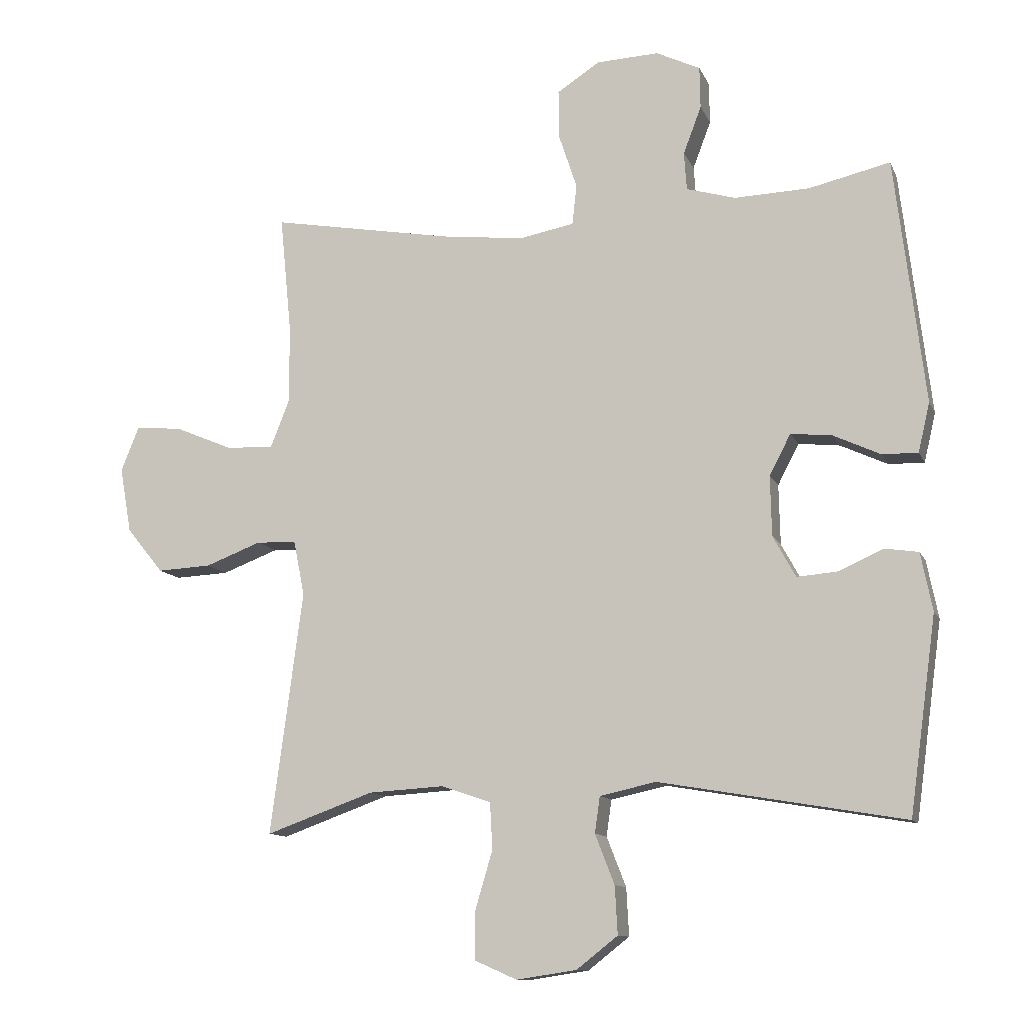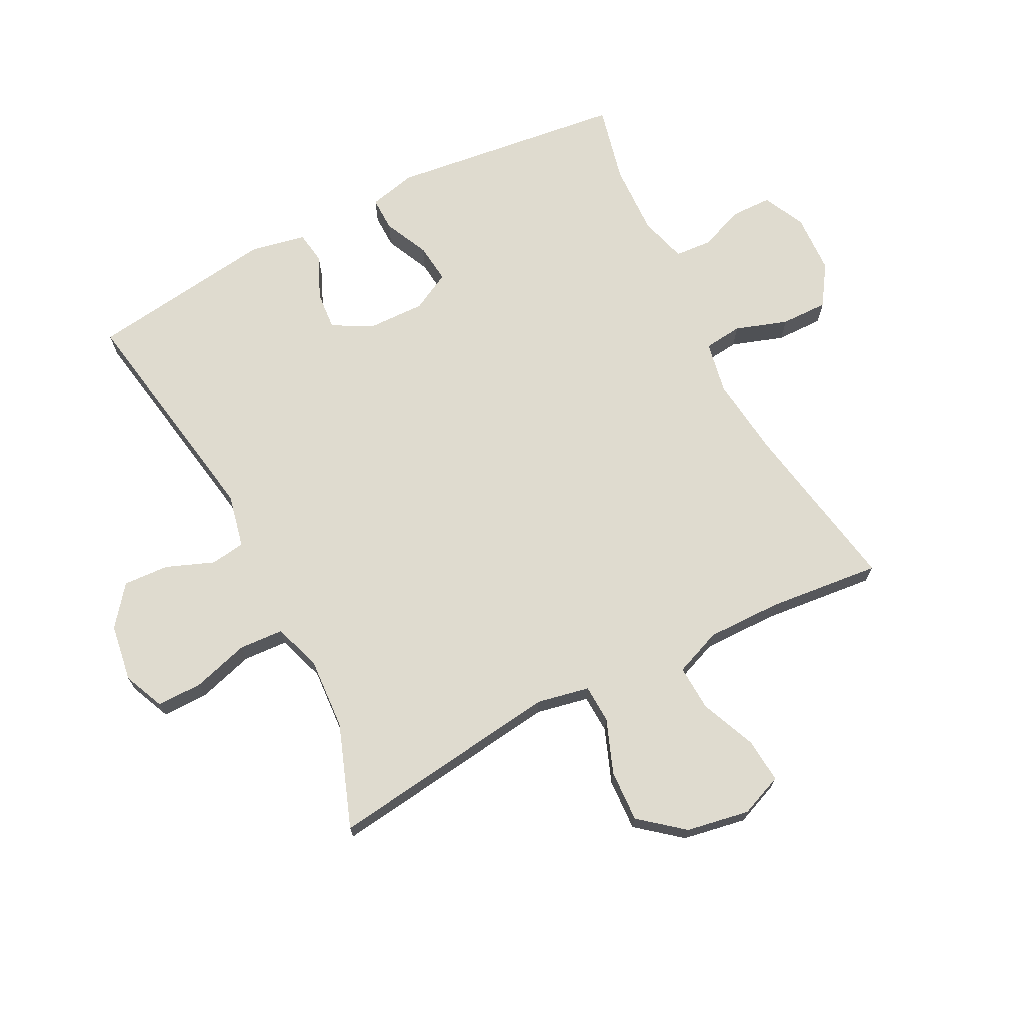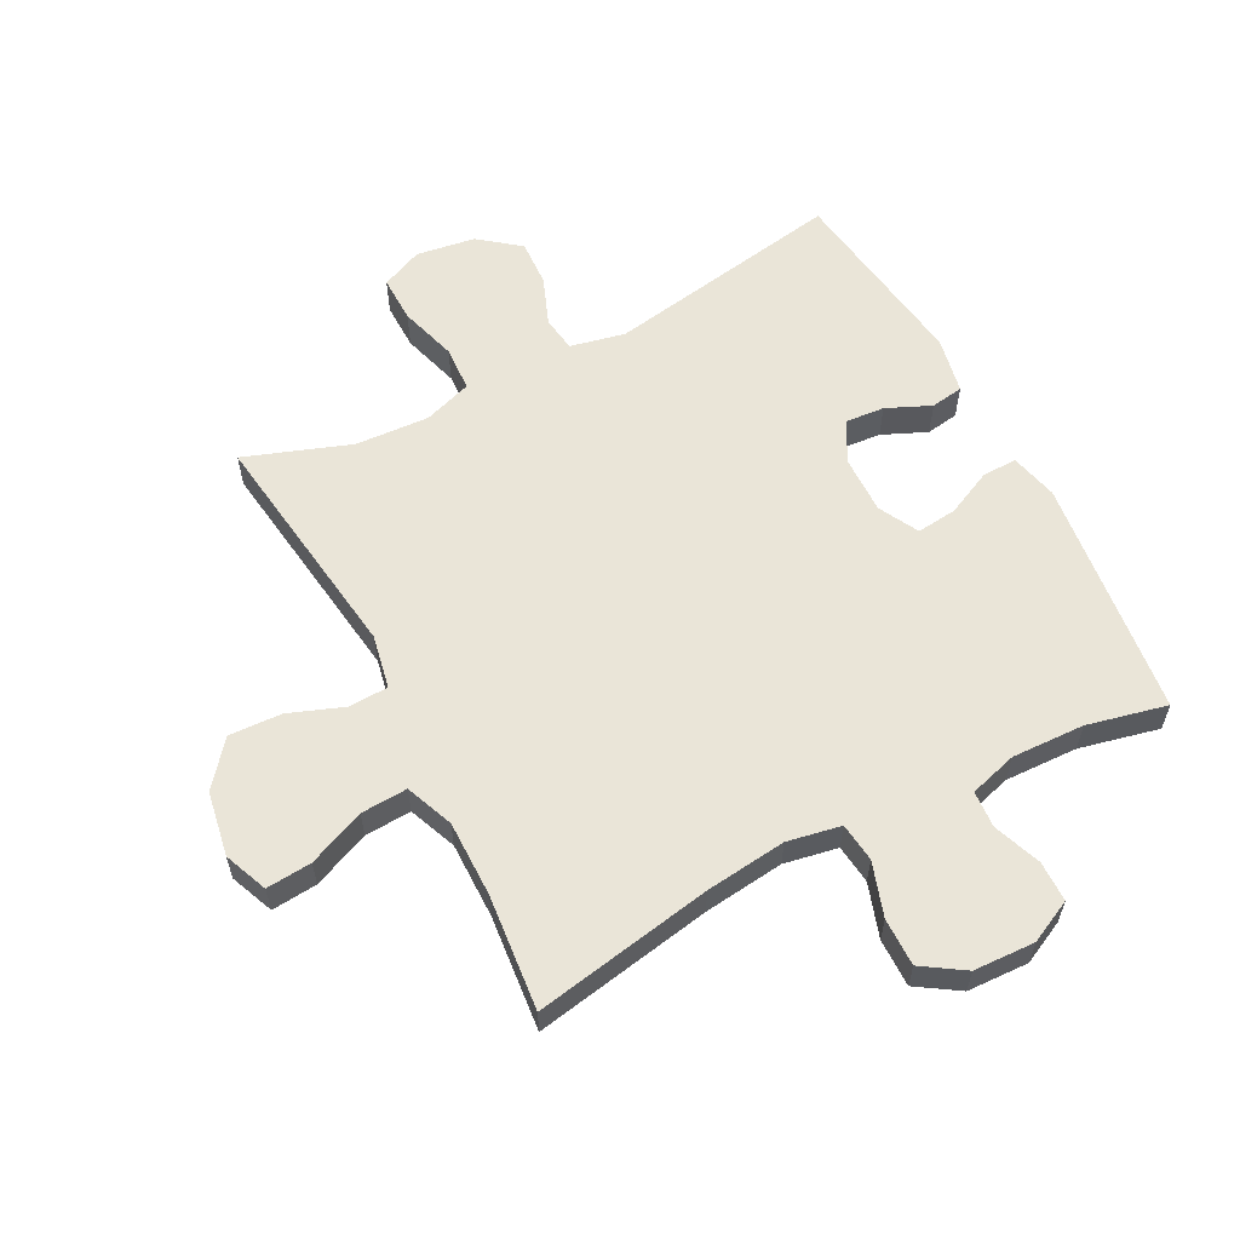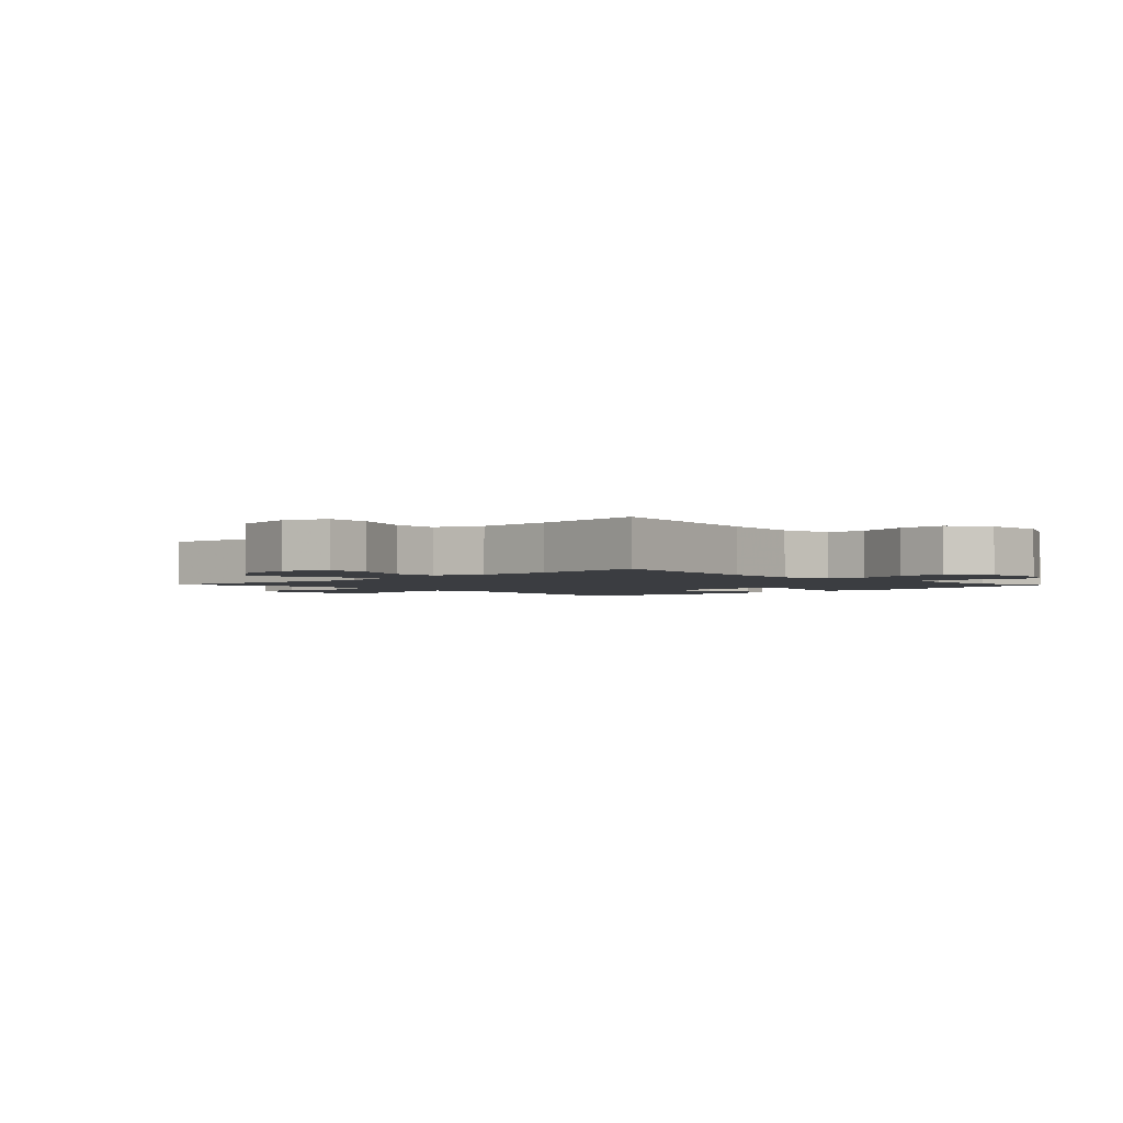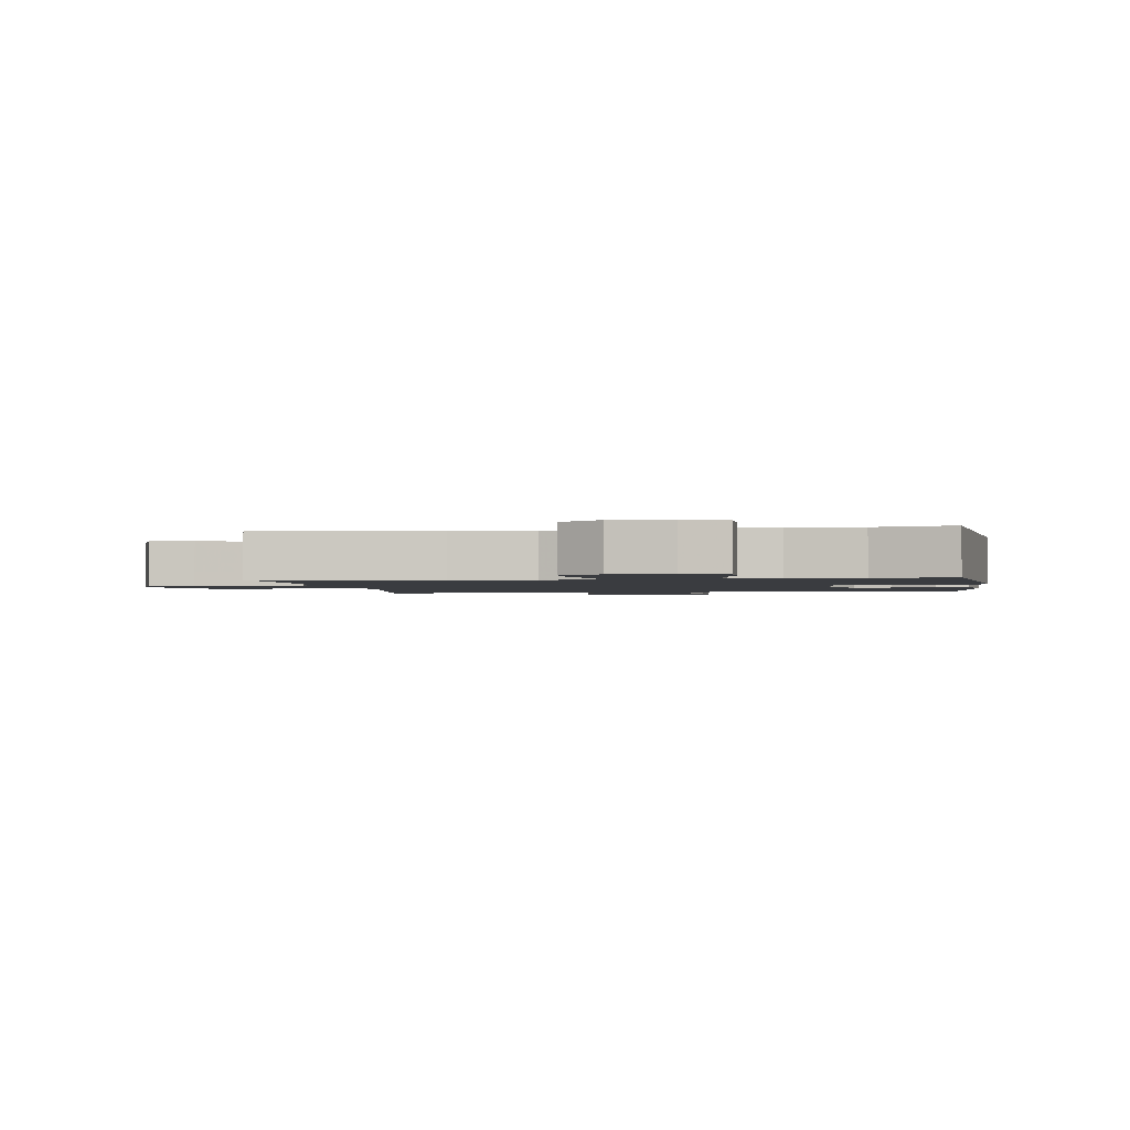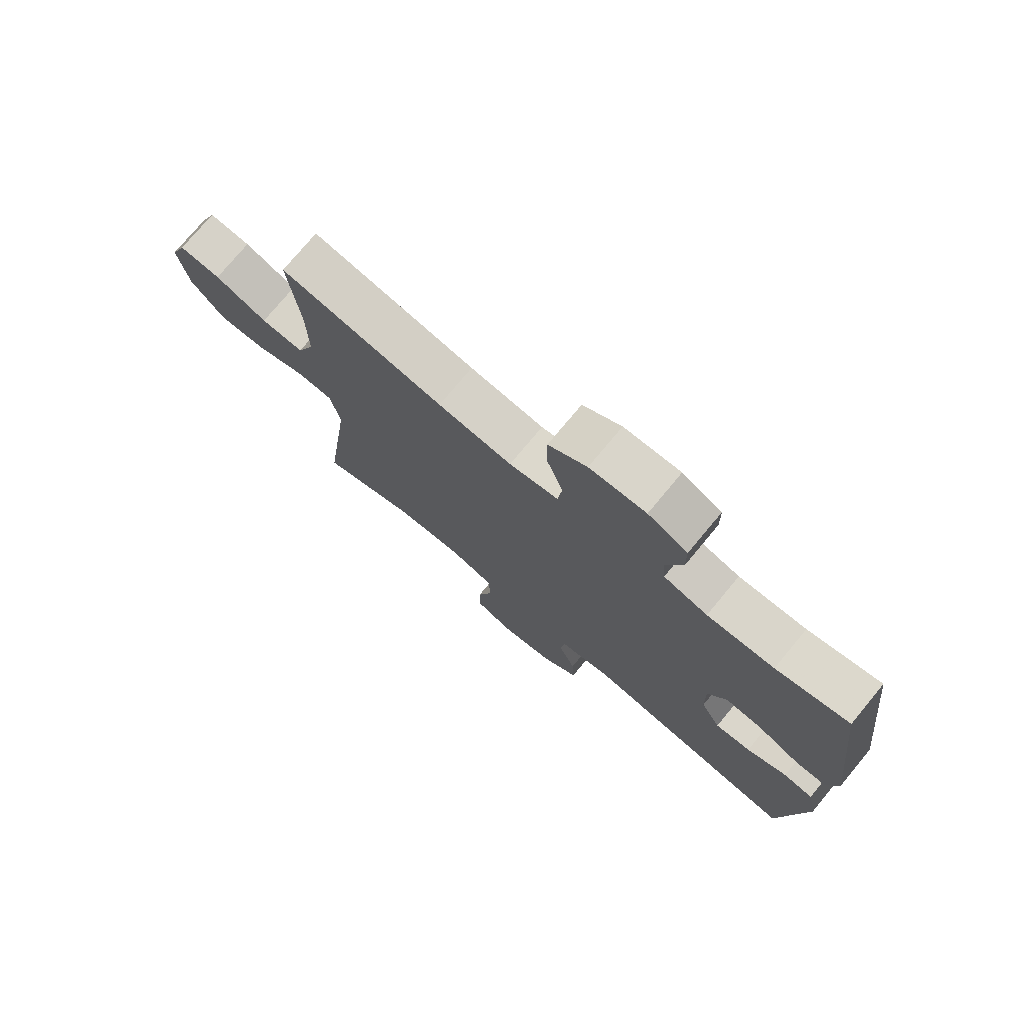
<metadata>
{"format":"obj","ext":"obj","renderer":"f3d","projection":"perspective","resolution":1024,"background":"white","views":[{"elev":-11.5,"azim":16.8,"up":"+Z"},{"elev":70.3,"azim":-117.0,"up":"+Y"},{"elev":59.2,"azim":-27.6,"up":"+Y"},{"elev":-2.3,"azim":-46.0,"up":"+Y"},{"elev":-1.8,"azim":8.3,"up":"+Y"},{"elev":75.6,"azim":39.7,"up":"+Z"}]}
</metadata>
<code>
v 0.5 0.07 -0.5
v 0.121 0.07 -0.435
v 0.034 0.07 -0.454
v 0.026 0.07 -0.51
v 0.056 0.07 -0.587
v 0.06 0.07 -0.661
v -0.004 0.07 -0.711
v -0.097 0.07 -0.725
v -0.163 0.07 -0.696
v -0.162 0.07 -0.622
v -0.135 0.07 -0.531
v -0.139 0.07 -0.459
v -0.216 0.07 -0.433
v -0.333 0.07 -0.44
v -0.5 0.07 -0.5
v -0.45 0.07 -0.123
v -0.467 0.07 -0.038
v -0.529 0.07 -0.035
v -0.616 0.07 -0.068
v -0.7 0.07 -0.072
v -0.757 0.07 -0.002
v -0.775 0.07 0.1
v -0.747 0.07 0.169
v -0.675 0.07 0.163
v -0.585 0.07 0.125
v -0.511 0.07 0.121
v -0.481 0.07 0.197
v -0.482 0.07 0.318
v -0.5 0.07 0.5
v -0.217 0.07 0.449
v -0.089 0.07 0.434
v -0.004 0.07 0.45
v 0.003 0.07 0.512
v -0.025 0.07 0.597
v -0.026 0.07 0.673
v 0.04 0.07 0.716
v 0.137 0.07 0.72
v 0.205 0.07 0.687
v 0.206 0.07 0.622
v 0.178 0.07 0.548
v 0.182 0.07 0.489
v 0.258 0.07 0.467
v 0.374 0.07 0.471
v 0.5 0.07 0.5
v 0.546 0.07 0.119
v 0.528 0.07 0.043
v 0.473 0.07 0.044
v 0.4 0.07 0.078
v 0.336 0.07 0.085
v 0.303 0.07 0.022
v 0.305 0.07 -0.071
v 0.34 0.07 -0.135
v 0.402 0.07 -0.13
v 0.472 0.07 -0.099
v 0.524 0.07 -0.107
v 0.542 0.07 -0.197
v 0.5 0 -0.5
v 0.121 0 -0.435
v 0.034 0 -0.454
v 0.026 0 -0.51
v 0.056 0 -0.587
v 0.06 0 -0.661
v -0.004 0 -0.711
v -0.097 0 -0.725
v -0.163 0 -0.696
v -0.162 0 -0.622
v -0.135 0 -0.531
v -0.139 0 -0.459
v -0.216 0 -0.433
v -0.333 0 -0.44
v -0.5 0 -0.5
v -0.45 0 -0.123
v -0.467 0 -0.038
v -0.529 0 -0.035
v -0.616 0 -0.068
v -0.7 0 -0.072
v -0.757 0 -0.002
v -0.775 0 0.1
v -0.747 0 0.169
v -0.675 0 0.163
v -0.585 0 0.125
v -0.511 0 0.121
v -0.481 0 0.197
v -0.482 0 0.318
v -0.5 0 0.5
v -0.217 0 0.449
v -0.089 0 0.434
v -0.004 0 0.45
v 0.003 0 0.512
v -0.025 0 0.597
v -0.026 0 0.673
v 0.04 0 0.716
v 0.137 0 0.72
v 0.205 0 0.687
v 0.206 0 0.622
v 0.178 0 0.548
v 0.182 0 0.489
v 0.258 0 0.467
v 0.374 0 0.471
v 0.5 0 0.5
v 0.546 0 0.119
v 0.528 0 0.043
v 0.473 0 0.044
v 0.4 0 0.078
v 0.336 0 0.085
v 0.303 0 0.022
v 0.305 0 -0.071
v 0.34 0 -0.135
v 0.402 0 -0.13
v 0.472 0 -0.099
v 0.524 0 -0.107
v 0.542 0 -0.197
f 53 54 55 56
f 52 53 56 1
f 51 52 1 2
f 50 51 2 3
f 49 50 3
f 45 46 47 48
f 43 44 45 48
f 42 43 48 49
f 41 42 49 3
f 37 38 39 40
f 37 40 41 3
f 33 34 35 36
f 32 33 36 37
f 28 29 30
f 27 28 30 31
f 26 27 31 32
f 22 23 24 25
f 22 25 26
f 21 22 26
f 18 19 20 21
f 17 18 21 26
f 14 15 16
f 13 14 16 17
f 12 13 17 26
f 8 9 10 11
f 8 11 12
f 7 8 12
f 4 5 6 7
f 4 7 12
f 32 37 3 4
f 4 12 26 32
f 112 111 110 109
f 57 112 109 108
f 58 57 108 107
f 59 58 107 106
f 59 106 105
f 104 103 102 101
f 104 101 100 99
f 105 104 99 98
f 59 105 98 97
f 96 95 94 93
f 59 97 96 93
f 92 91 90 89
f 93 92 89 88
f 86 85 84
f 87 86 84 83
f 88 87 83 82
f 81 80 79 78
f 82 81 78
f 82 78 77
f 77 76 75 74
f 82 77 74 73
f 72 71 70
f 73 72 70 69
f 82 73 69 68
f 67 66 65 64
f 68 67 64
f 68 64 63
f 63 62 61 60
f 68 63 60
f 60 59 93 88
f 88 82 68 60
f 1 57 58 2
f 2 58 59 3
f 3 59 60 4
f 4 60 61 5
f 5 61 62 6
f 6 62 63 7
f 7 63 64 8
f 8 64 65 9
f 9 65 66 10
f 10 66 67 11
f 11 67 68 12
f 12 68 69 13
f 13 69 70 14
f 14 70 71 15
f 15 71 72 16
f 16 72 73 17
f 17 73 74 18
f 18 74 75 19
f 19 75 76 20
f 20 76 77 21
f 21 77 78 22
f 22 78 79 23
f 23 79 80 24
f 24 80 81 25
f 25 81 82 26
f 26 82 83 27
f 27 83 84 28
f 28 84 85 29
f 29 85 86 30
f 30 86 87 31
f 31 87 88 32
f 32 88 89 33
f 33 89 90 34
f 34 90 91 35
f 35 91 92 36
f 36 92 93 37
f 37 93 94 38
f 38 94 95 39
f 39 95 96 40
f 40 96 97 41
f 41 97 98 42
f 42 98 99 43
f 43 99 100 44
f 44 100 101 45
f 45 101 102 46
f 46 102 103 47
f 47 103 104 48
f 48 104 105 49
f 49 105 106 50
f 50 106 107 51
f 51 107 108 52
f 52 108 109 53
f 53 109 110 54
f 54 110 111 55
f 55 111 112 56
f 56 112 57 1

</code>
